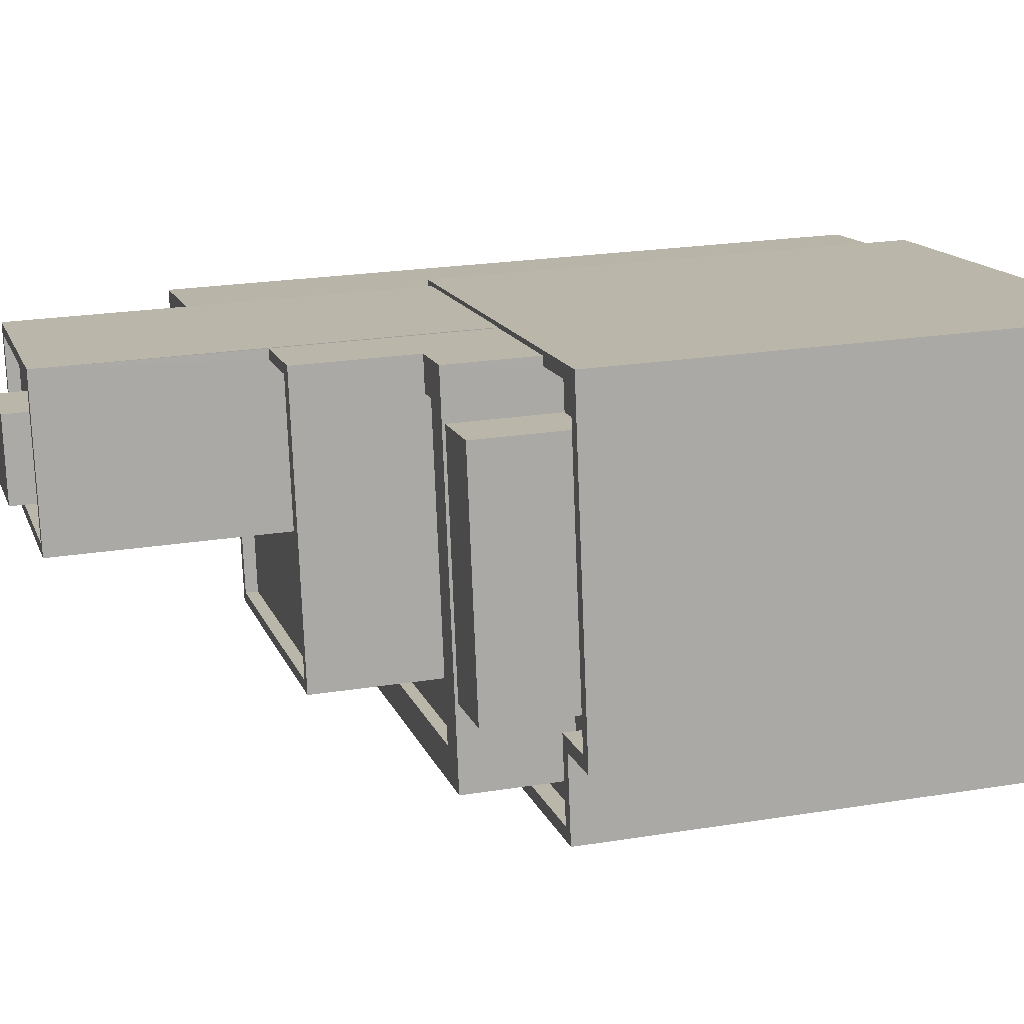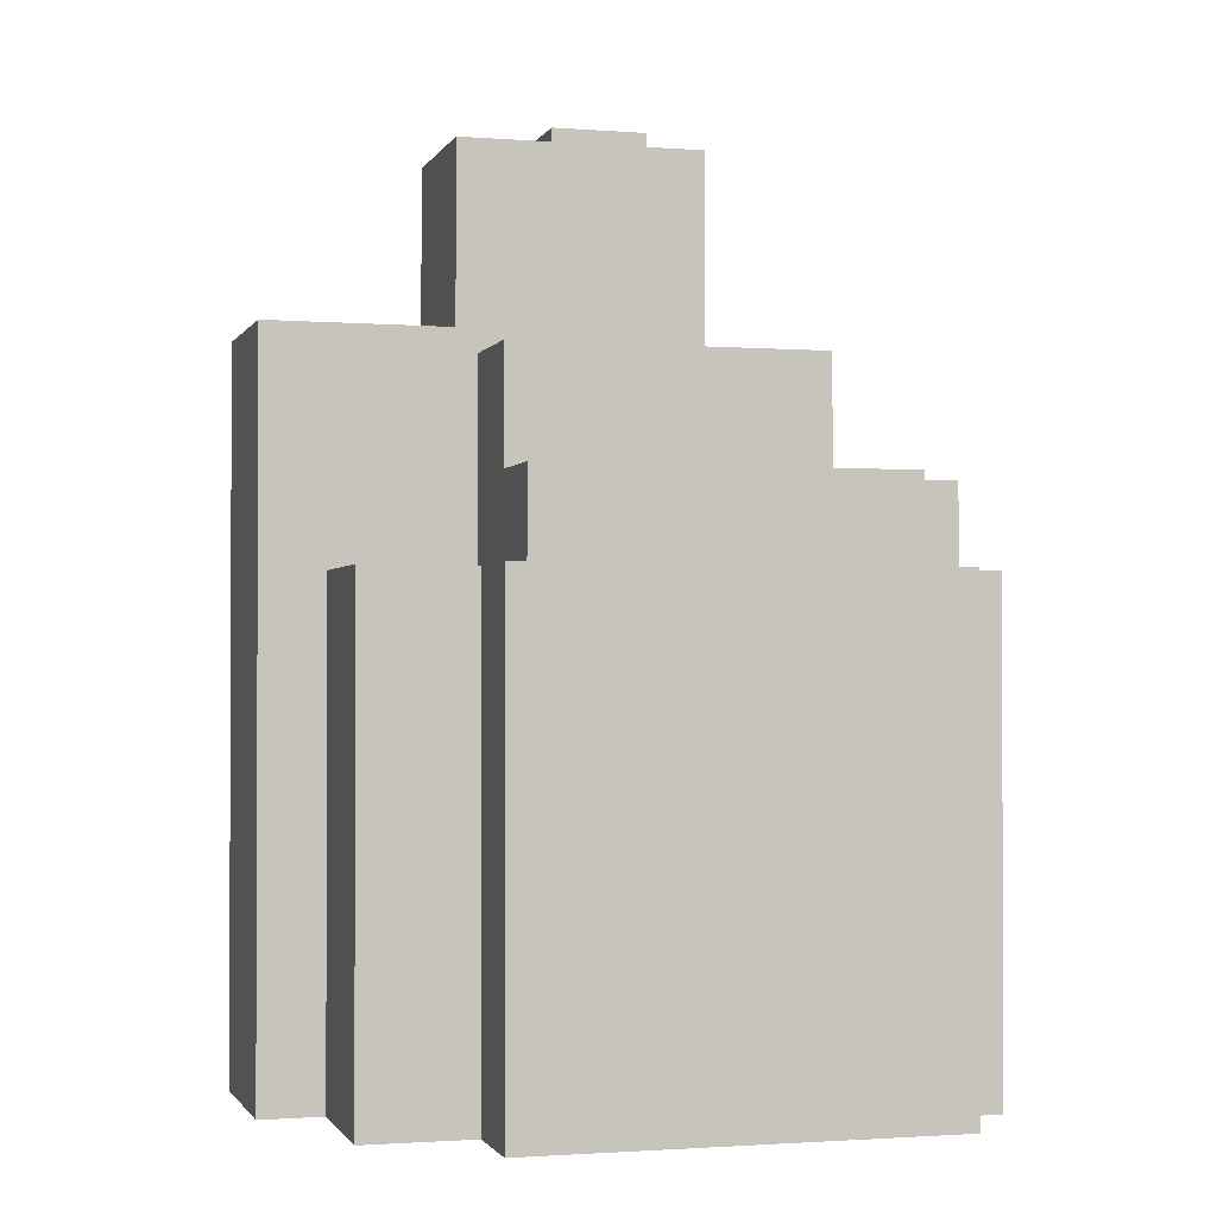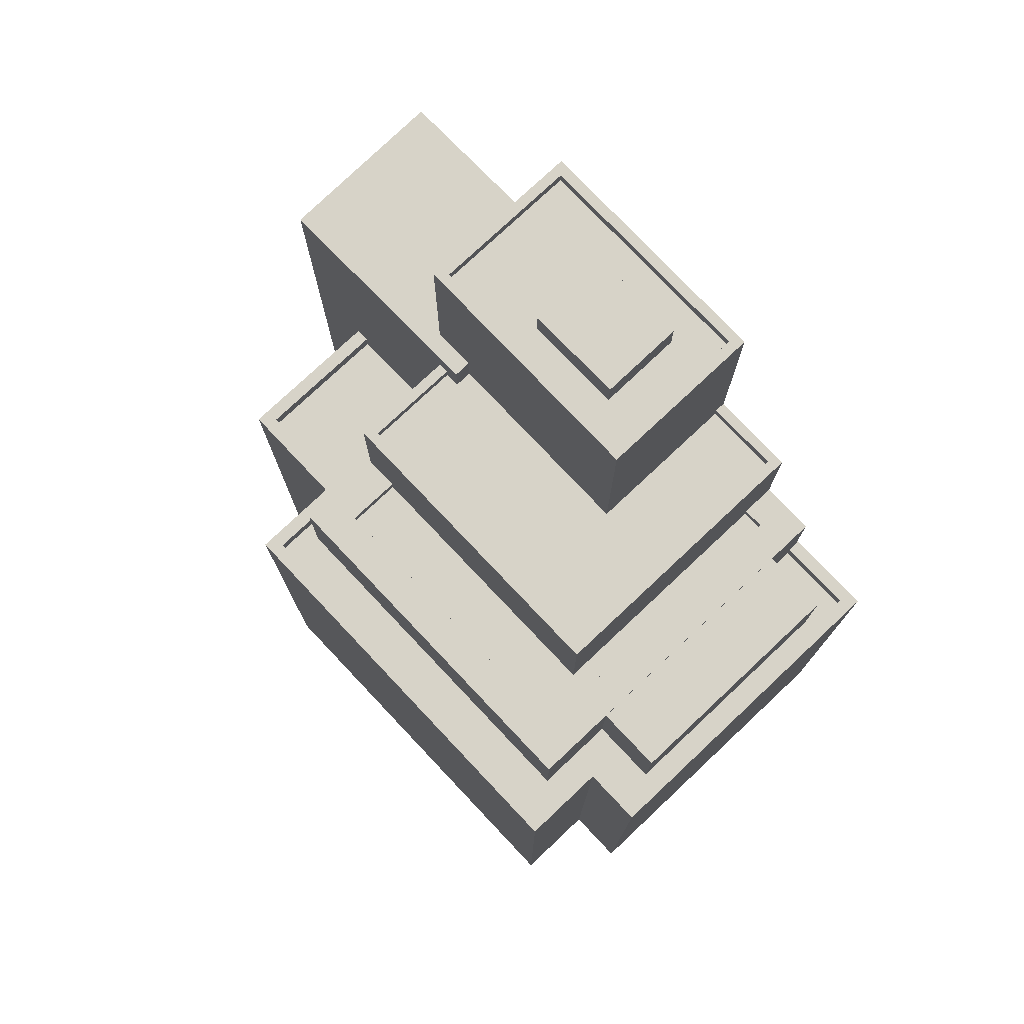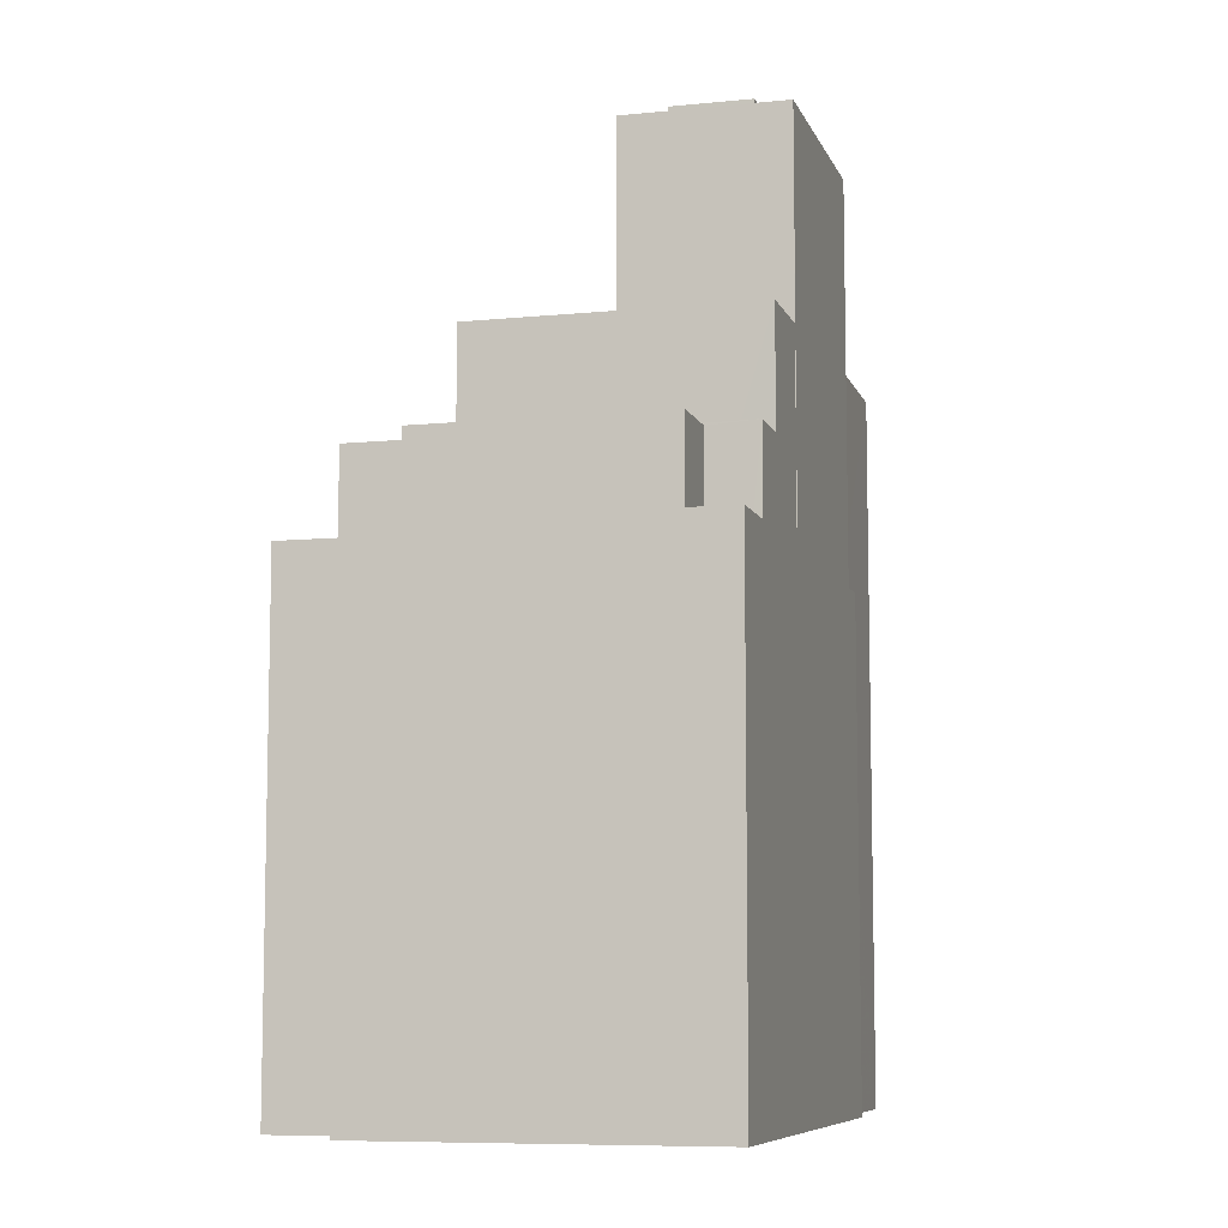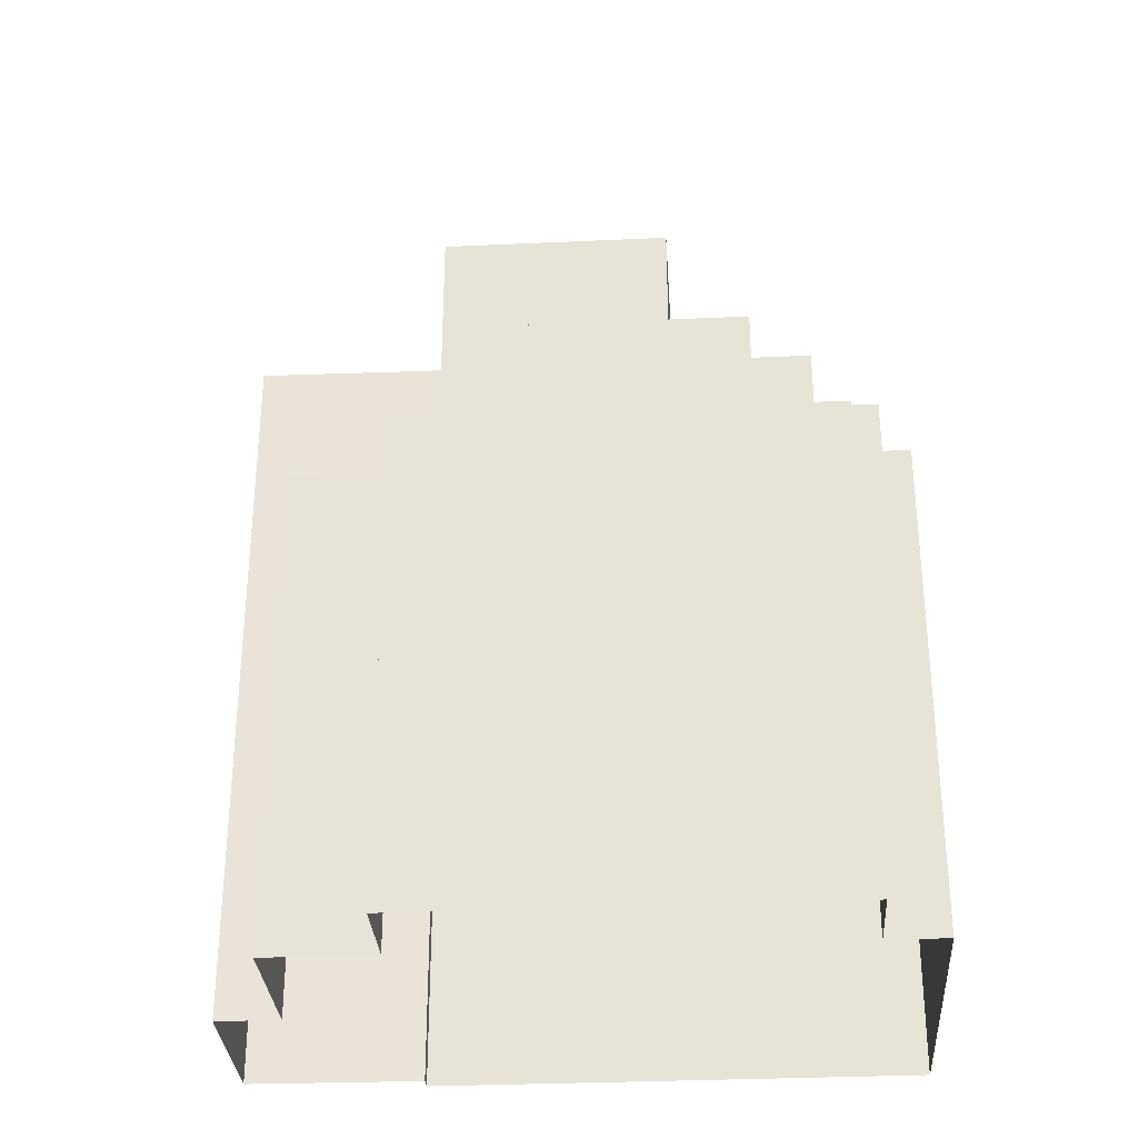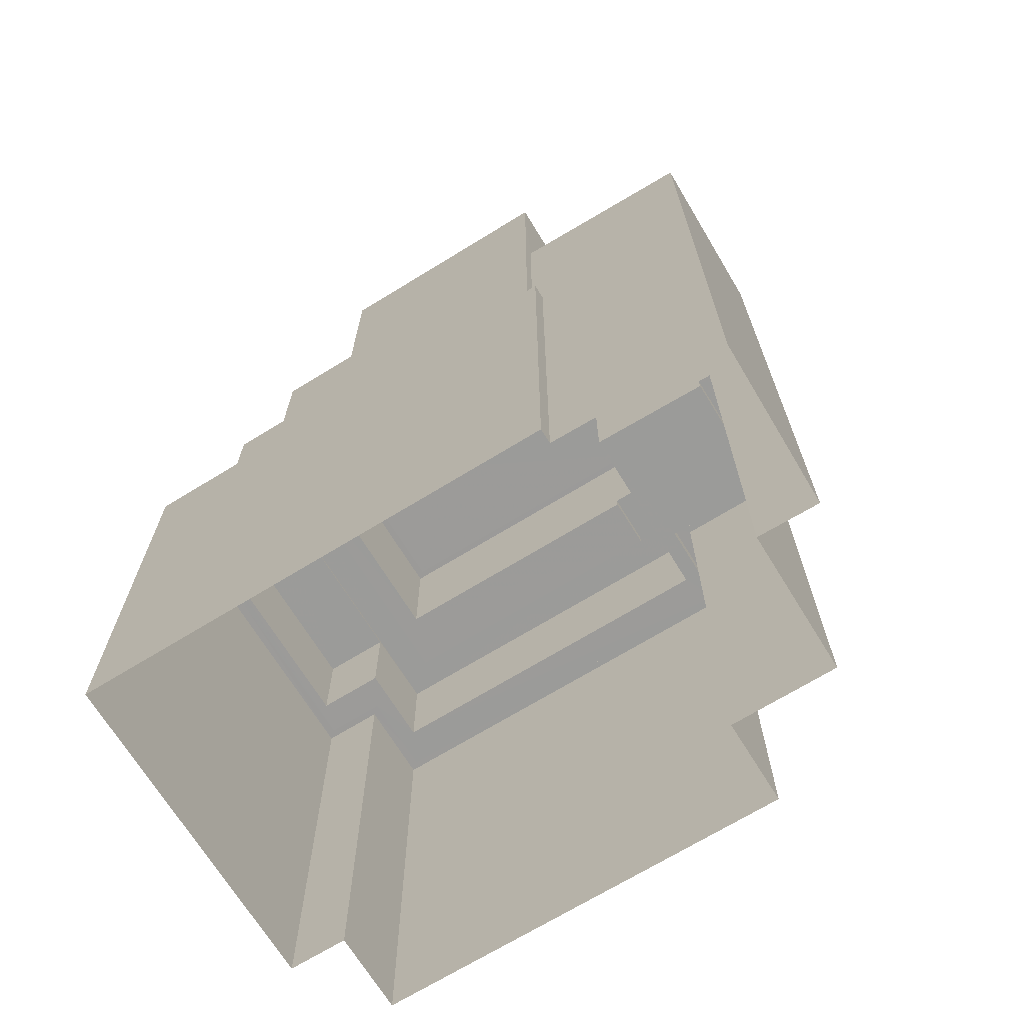
<metadata>
{"format":"obj","ext":"obj","renderer":"f3d","projection":"perspective","resolution":1024,"background":"white","views":[{"elev":22.5,"azim":74.3,"up":"+Y"},{"elev":-1.3,"azim":-7.1,"up":"+Z"},{"elev":76.8,"azim":55.1,"up":"+Z"},{"elev":-8.1,"azim":113.9,"up":"+Z"},{"elev":-31.2,"azim":12.2,"up":"+Z"},{"elev":-69.6,"azim":-140.0,"up":"+Z"}]}
</metadata>
<code>
v -1.24e+04 -3.772e+04 20.83
v -1.24e+04 -3.772e+04 20.83
v -1.24e+04 -3.771e+04 20.83
v -1.242e+04 -3.771e+04 20.83
v -1.242e+04 -3.771e+04 20.83
v -1.24e+04 -3.772e+04 20.83
v -1.241e+04 -3.772e+04 20.83
v -1.242e+04 -3.771e+04 20.83
v -1.242e+04 -3.771e+04 20.83
v -1.242e+04 -3.772e+04 20.83
v -1.241e+04 -3.772e+04 20.83
v -1.242e+04 -3.772e+04 20.83
v -1.24e+04 -3.772e+04 37.99
v -1.24e+04 -3.771e+04 37.99
v -1.24e+04 -3.771e+04 37.99
v -1.24e+04 -3.772e+04 37.99
v -1.241e+04 -3.772e+04 34.98
v -1.242e+04 -3.771e+04 34.98
v -1.242e+04 -3.772e+04 34.98
v -1.241e+04 -3.771e+04 34.98
v -1.24e+04 -3.771e+04 34.98
v -1.24e+04 -3.771e+04 34.98
v -1.24e+04 -3.771e+04 34.98
v -1.24e+04 -3.771e+04 34.98
v -1.24e+04 -3.772e+04 34.98
v -1.241e+04 -3.772e+04 34.98
v -1.24e+04 -3.772e+04 34.98
v -1.24e+04 -3.772e+04 34.98
v -1.241e+04 -3.772e+04 34.98
v -1.24e+04 -3.772e+04 34.98
v -1.24e+04 -3.772e+04 34.98
v -1.24e+04 -3.772e+04 34.98
v -1.241e+04 -3.772e+04 35.48
v -1.24e+04 -3.772e+04 35.48
v -1.241e+04 -3.772e+04 35.48
v -1.241e+04 -3.772e+04 35.48
v -1.242e+04 -3.772e+04 35.48
v -1.242e+04 -3.772e+04 35.48
v -1.242e+04 -3.771e+04 35.48
v -1.24e+04 -3.772e+04 35.48
v -1.24e+04 -3.772e+04 35.48
v -1.24e+04 -3.772e+04 35.48
v -1.24e+04 -3.772e+04 35.48
v -1.24e+04 -3.771e+04 35.48
v -1.24e+04 -3.771e+04 35.48
v -1.242e+04 -3.771e+04 35.48
v -1.241e+04 -3.771e+04 35.48
v -1.242e+04 -3.771e+04 35.48
v -1.242e+04 -3.771e+04 35.48
v -1.242e+04 -3.771e+04 35.48
v -1.242e+04 -3.771e+04 35.48
v -1.241e+04 -3.772e+04 35.48
v -1.241e+04 -3.771e+04 35.48
v -1.241e+04 -3.771e+04 35.48
v -1.24e+04 -3.772e+04 35.48
v -1.24e+04 -3.771e+04 35.48
v -1.24e+04 -3.771e+04 35.48
v -1.241e+04 -3.771e+04 42.17
v -1.241e+04 -3.771e+04 42.17
v -1.241e+04 -3.771e+04 42.17
v -1.242e+04 -3.772e+04 42.17
v -1.242e+04 -3.771e+04 42.17
v -1.242e+04 -3.771e+04 42.17
v -1.241e+04 -3.771e+04 37.73
v -1.24e+04 -3.772e+04 37.73
v -1.241e+04 -3.771e+04 37.73
v -1.24e+04 -3.772e+04 37.73
v -1.241e+04 -3.772e+04 37.73
v -1.241e+04 -3.772e+04 37.73
v -1.241e+04 -3.772e+04 38.08
v -1.241e+04 -3.772e+04 38.08
v -1.241e+04 -3.772e+04 38.08
v -1.24e+04 -3.772e+04 38.08
v -1.241e+04 -3.772e+04 38.08
v -1.241e+04 -3.771e+04 38.08
v -1.241e+04 -3.771e+04 38.08
v -1.24e+04 -3.771e+04 38.08
v -1.241e+04 -3.771e+04 38.08
v -1.24e+04 -3.772e+04 38.08
v -1.241e+04 -3.771e+04 41.13
v -1.241e+04 -3.771e+04 41.13
v -1.241e+04 -3.771e+04 41.13
v -1.24e+04 -3.772e+04 41.13
v -1.241e+04 -3.772e+04 41.13
v -1.241e+04 -3.771e+04 41.13
v -1.241e+04 -3.771e+04 41.13
v -1.241e+04 -3.771e+04 41.13
v -1.241e+04 -3.771e+04 41.48
v -1.241e+04 -3.771e+04 41.48
v -1.241e+04 -3.772e+04 41.48
v -1.241e+04 -3.771e+04 41.48
v -1.241e+04 -3.771e+04 41.48
v -1.241e+04 -3.771e+04 41.48
v -1.241e+04 -3.772e+04 41.48
v -1.241e+04 -3.771e+04 41.48
v -1.24e+04 -3.772e+04 41.48
v -1.24e+04 -3.772e+04 41.48
v -1.241e+04 -3.771e+04 47.17
v -1.241e+04 -3.771e+04 47.17
v -1.241e+04 -3.771e+04 47.17
v -1.241e+04 -3.771e+04 47.17
v -1.241e+04 -3.771e+04 47.17
v -1.241e+04 -3.771e+04 47.17
v -1.241e+04 -3.771e+04 47.17
v -1.242e+04 -3.771e+04 47.17
v -1.241e+04 -3.771e+04 47.17
v -1.241e+04 -3.771e+04 47.17
v -1.241e+04 -3.771e+04 47.52
v -1.241e+04 -3.771e+04 47.52
v -1.241e+04 -3.771e+04 47.52
v -1.241e+04 -3.771e+04 47.52
v -1.242e+04 -3.771e+04 47.52
v -1.241e+04 -3.771e+04 47.52
v -1.241e+04 -3.771e+04 47.52
v -1.242e+04 -3.771e+04 47.52
v -1.241e+04 -3.771e+04 48.14
v -1.241e+04 -3.771e+04 48.14
v -1.241e+04 -3.771e+04 48.14
v -1.241e+04 -3.771e+04 48.14
f 1 2 3
f 4 3 5
f 2 6 7
f 8 5 9
f 8 9 10
f 11 2 7
f 9 11 12
f 3 2 5
f 9 5 11
f 5 2 11
f 13 14 15
f 16 13 15
f 17 18 19
f 20 18 17
f 21 22 23
f 22 21 24
f 25 23 22
f 26 27 28
f 17 26 29
f 30 31 32
f 20 17 29
f 30 25 31
f 28 27 30
f 22 31 25
f 28 30 32
f 26 28 29
f 33 34 35
f 33 35 36
f 37 38 36
f 39 38 37
f 40 41 42
f 40 43 34
f 44 45 41
f 46 47 44
f 46 48 49
f 39 37 50
f 48 51 49
f 37 36 52
f 47 53 54
f 36 35 52
f 46 49 47
f 55 43 40
f 35 34 43
f 45 56 57
f 44 54 56
f 55 40 42
f 45 42 41
f 44 56 45
f 44 47 54
f 58 59 60
f 58 60 61
f 60 62 61
f 60 63 62
f 64 65 66
f 66 65 67
f 67 65 68
f 65 69 68
f 70 71 72
f 70 73 71
f 72 71 74
f 75 76 77
f 76 73 77
f 78 76 75
f 79 73 76
f 71 73 79
f 80 81 82
f 80 82 83
f 83 82 84
f 82 85 86
f 84 86 87
f 82 86 84
f 88 89 90
f 91 92 93
f 89 94 90
f 92 95 93
f 91 96 97
f 90 94 97
f 96 90 97
f 91 93 96
f 98 99 100
f 101 98 100
f 99 102 103
f 99 103 100
f 104 105 101
f 105 104 106
f 106 107 102
f 101 100 104
f 102 107 103
f 104 107 106
f 108 109 110
f 111 108 110
f 108 112 109
f 110 113 114
f 111 110 114
f 114 113 112
f 115 112 108
f 114 112 115
f 116 117 118
f 116 119 117
f 32 13 16
f 32 31 13
f 14 22 24
f 15 14 24
f 22 13 31
f 22 14 13
f 9 12 38
f 39 9 38
f 41 2 1
f 41 40 2
f 34 6 2
f 40 34 2
f 34 33 7
f 6 34 7
f 33 11 7
f 33 36 11
f 36 12 11
f 36 38 12
f 5 46 4
f 5 48 46
f 44 4 46
f 44 3 4
f 41 1 3
f 44 41 3
f 42 23 25
f 42 45 23
f 42 25 30
f 55 42 30
f 43 30 27
f 43 55 30
f 26 43 27
f 26 35 43
f 35 26 17
f 52 35 17
f 52 17 19
f 37 52 19
f 18 37 19
f 18 50 37
f 21 23 45
f 57 21 45
f 61 8 10
f 61 62 8
f 63 48 62
f 62 48 8
f 63 51 48
f 8 48 5
f 50 18 20
f 39 10 9
f 86 58 88
f 87 86 88
f 61 10 39
f 58 61 89
f 89 50 20
f 39 50 61
f 58 89 88
f 89 61 50
f 85 58 86
f 85 59 58
f 73 70 29
f 28 73 29
f 66 79 76
f 66 67 79
f 79 67 68
f 71 79 68
f 71 68 69
f 74 71 69
f 64 66 76
f 78 64 76
f 94 89 72
f 89 20 72
f 72 29 70
f 72 20 29
f 54 77 56
f 54 75 77
f 21 57 24
f 16 28 32
f 57 15 24
f 16 15 77
f 16 73 28
f 56 77 57
f 16 77 73
f 77 15 57
f 83 93 80
f 83 96 93
f 90 83 84
f 90 96 83
f 87 90 84
f 87 88 90
f 81 80 93
f 95 81 93
f 69 65 74
f 72 74 94
f 94 74 97
f 74 65 97
f 54 53 75
f 75 92 91
f 75 53 92
f 65 78 97
f 97 78 91
f 65 64 78
f 91 78 75
f 109 59 110
f 110 59 82
f 109 60 59
f 82 59 85
f 99 111 102
f 102 114 106
f 102 111 114
f 111 99 98
f 108 111 98
f 105 115 101
f 101 108 98
f 101 115 108
f 114 105 106
f 114 115 105
f 60 109 63
f 51 63 49
f 49 63 112
f 63 109 112
f 113 47 49
f 112 113 49
f 53 47 92
f 81 95 82
f 82 95 110
f 47 113 92
f 113 110 95
f 113 95 92
f 104 118 117
f 104 100 118
f 119 104 117
f 119 107 104
f 116 107 119
f 116 103 107
f 100 103 116
f 118 100 116

</code>
